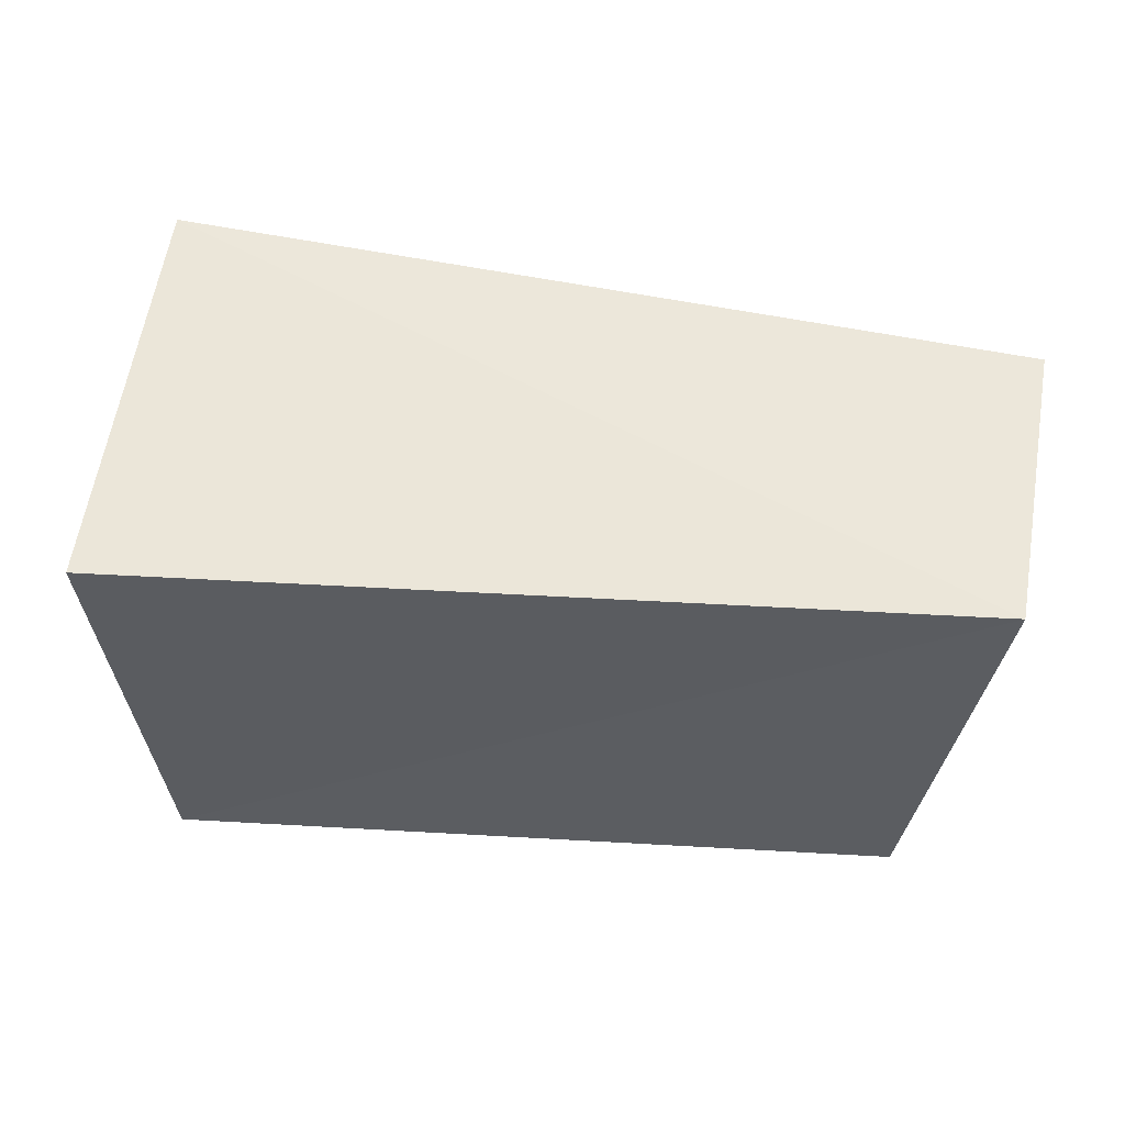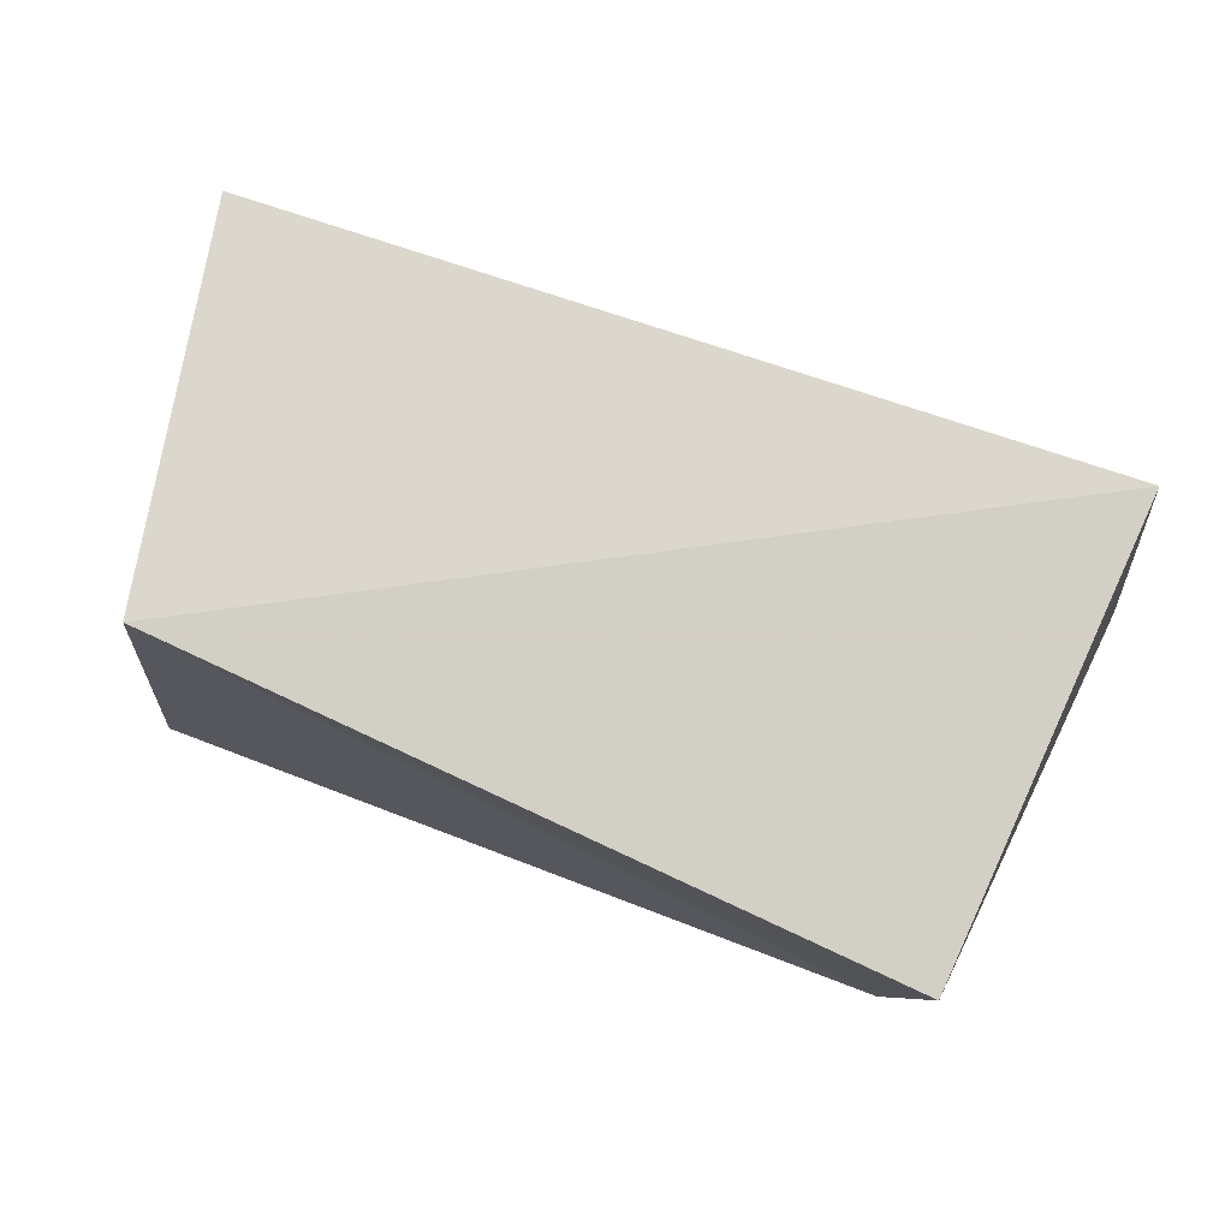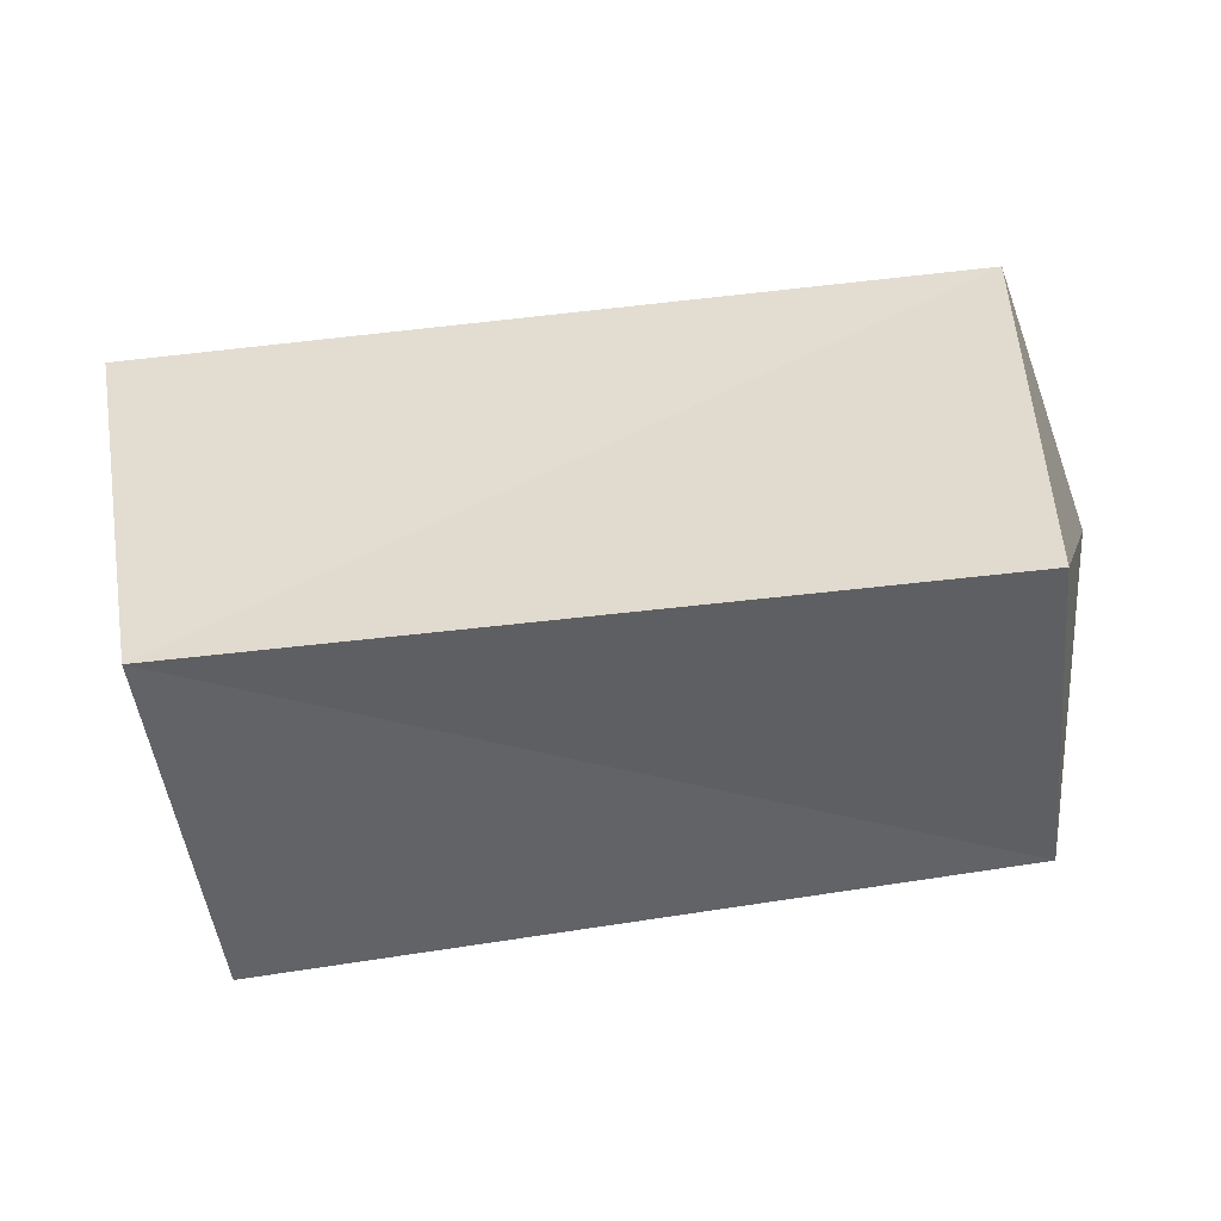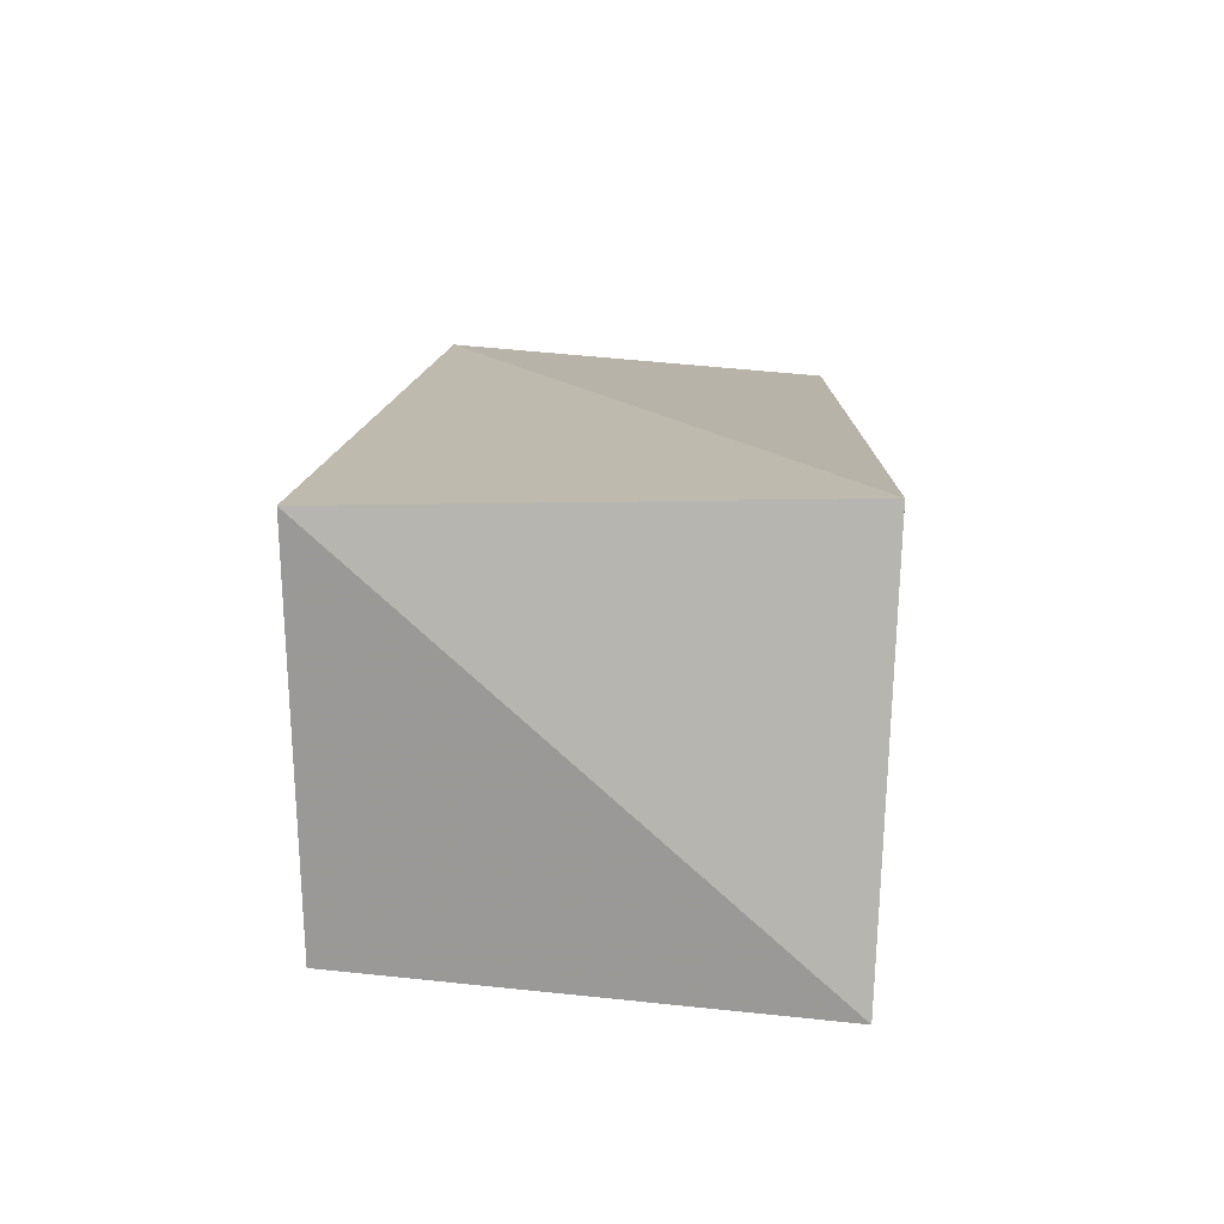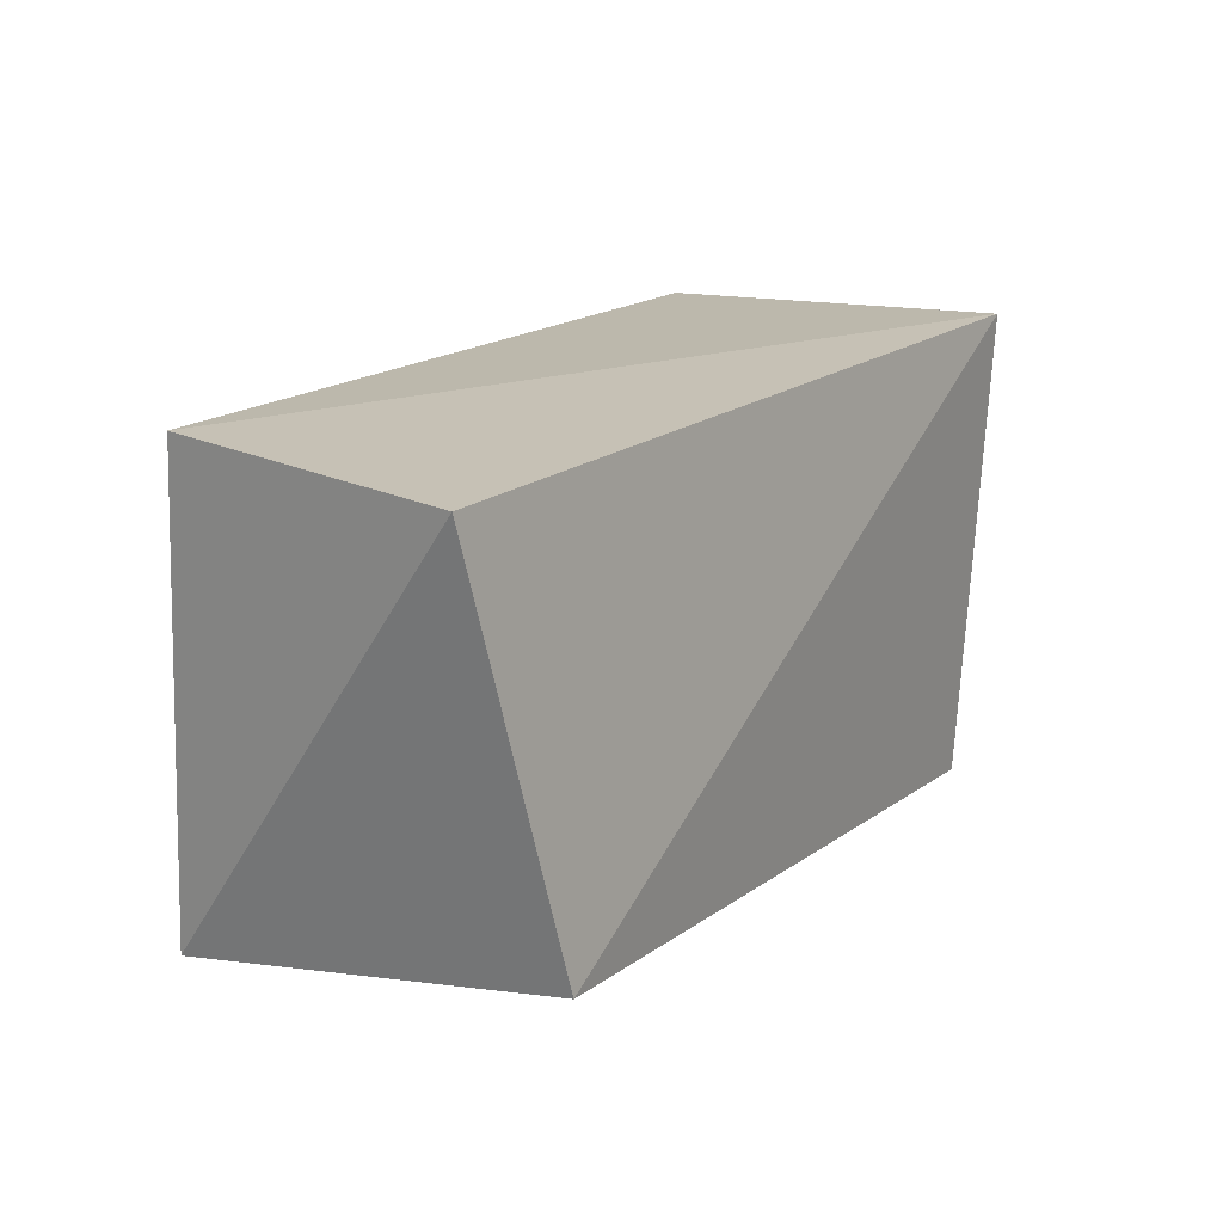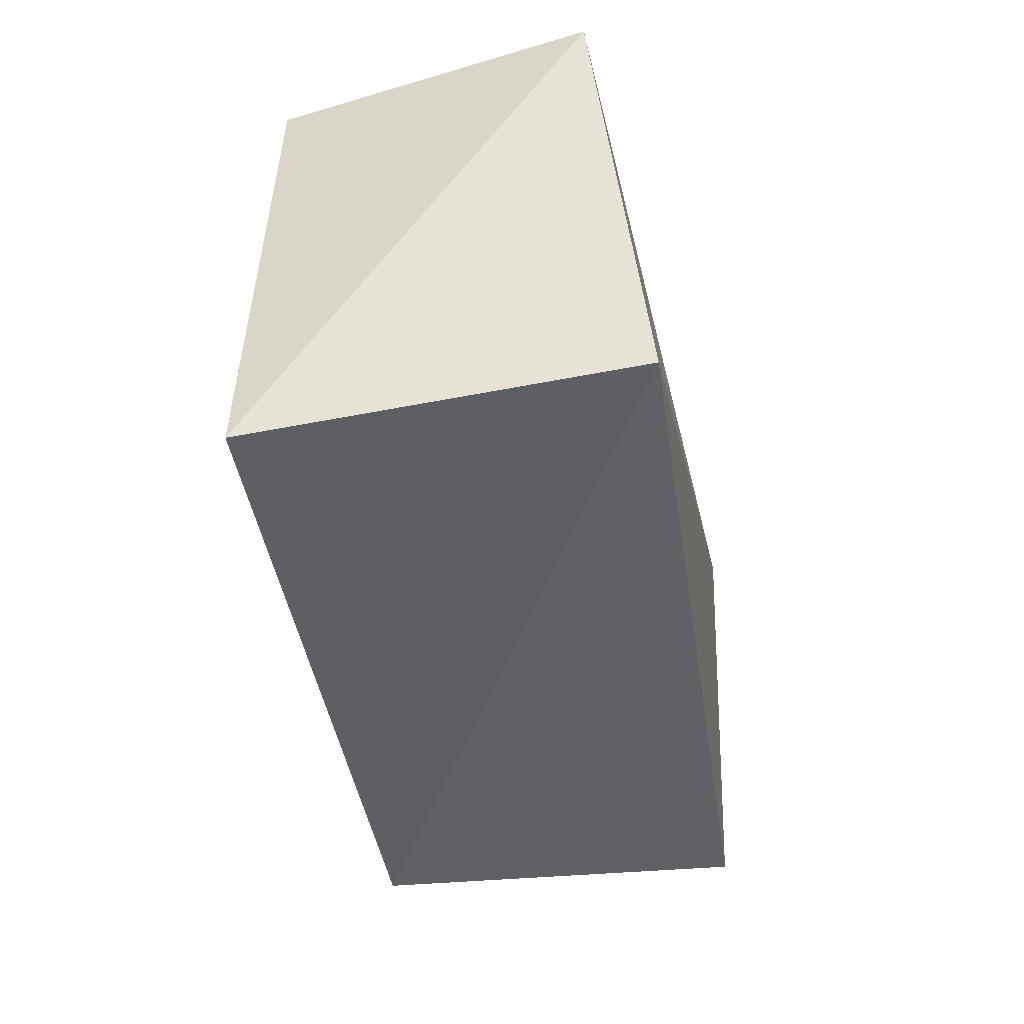
<metadata>
{"format":"obj","ext":"obj","renderer":"f3d","projection":"perspective","resolution":1024,"background":"white","views":[{"elev":-33.5,"azim":172.3,"up":"+Z"},{"elev":79.5,"azim":21.3,"up":"+Z"},{"elev":-49.0,"azim":-170.9,"up":"+Y"},{"elev":15.4,"azim":93.0,"up":"+Z"},{"elev":16.0,"azim":-58.7,"up":"+Y"},{"elev":-42.8,"azim":-80.6,"up":"+Y"}]}
</metadata>
<code>
v 0.04218 -0.02767 0.02144
v -0.04415 -0.02242 0.02241
v 0.0409 -0.02685 -0.02294
v 0.05144 0.02495 -0.02237
v -0.04607 -0.0279 -0.02181
v -0.05401 0.02325 0.01726
v 0.04518 0.02676 0.02342
v -0.04665 0.02471 -0.01943
f 2 6 5
f 3 2 5
f 5 6 8
f 8 3 5
f 2 7 6
f 1 2 3
f 1 7 2
f 6 7 8
f 4 3 8
f 8 7 4
f 4 1 3
f 7 1 4

</code>
